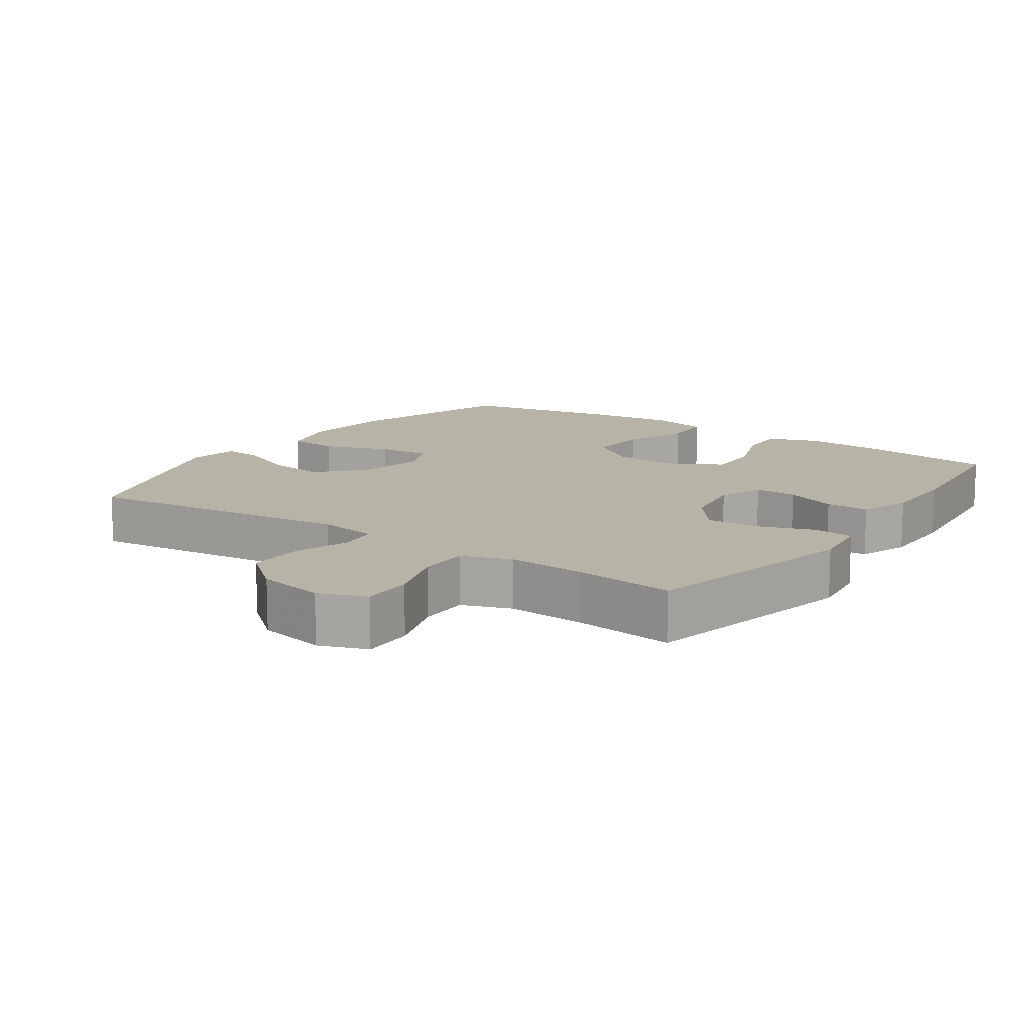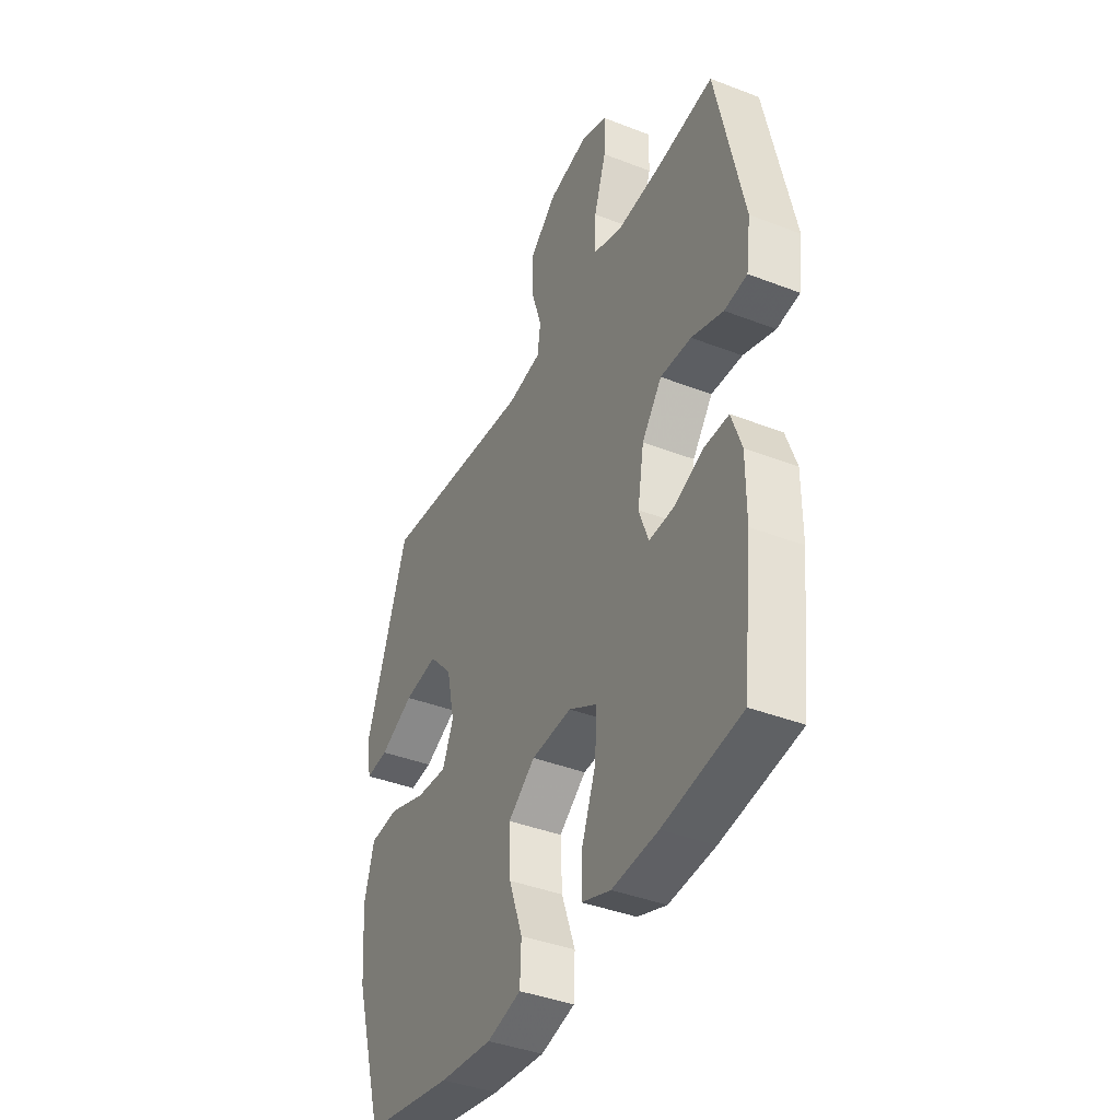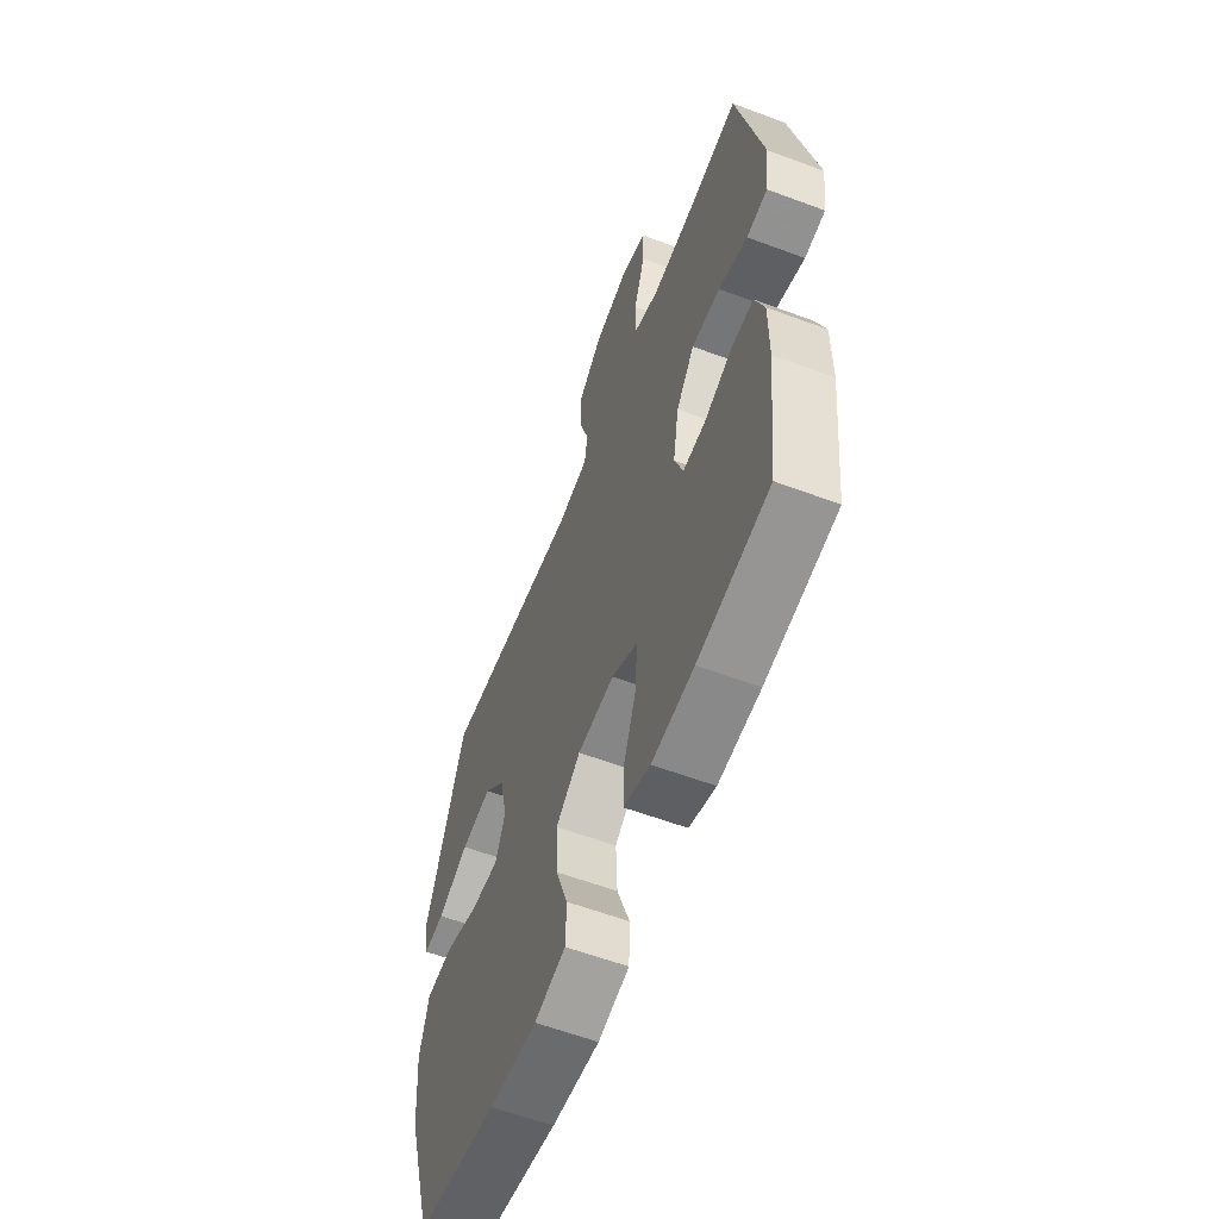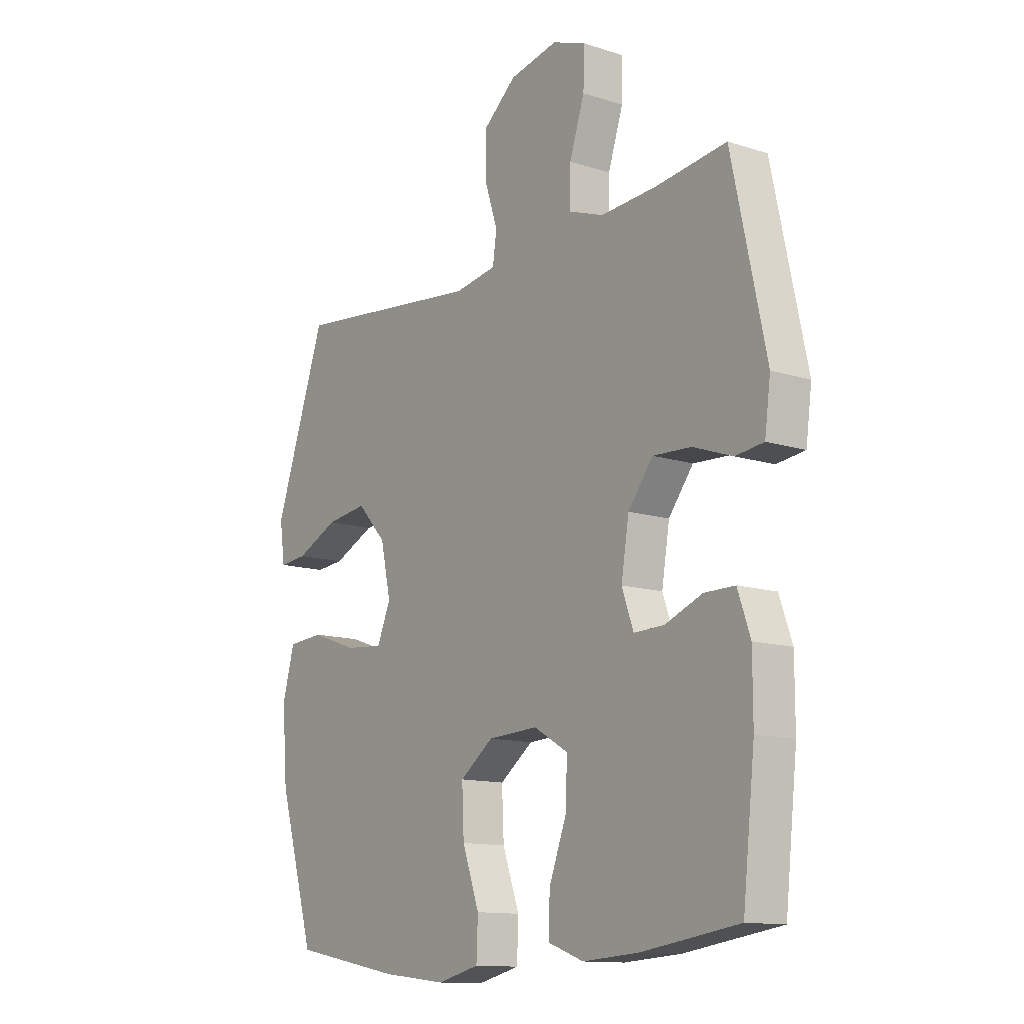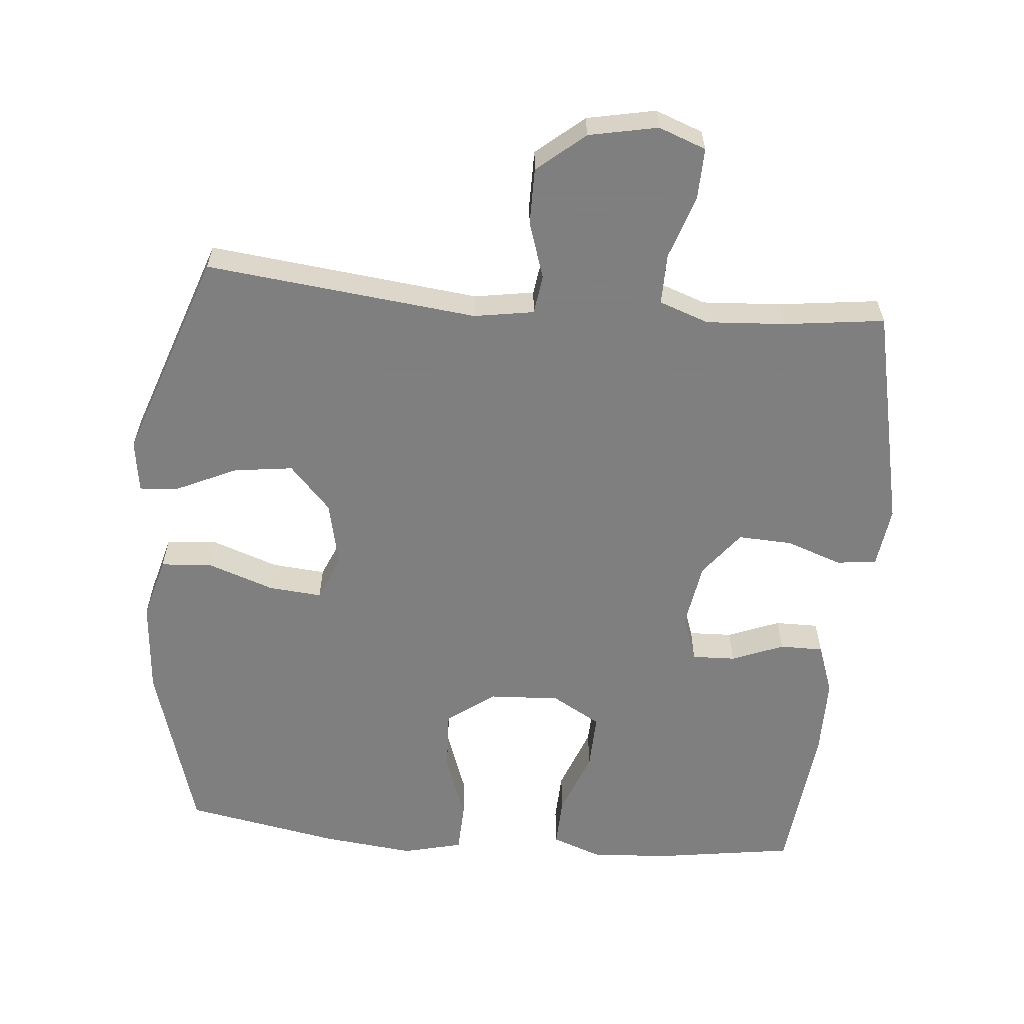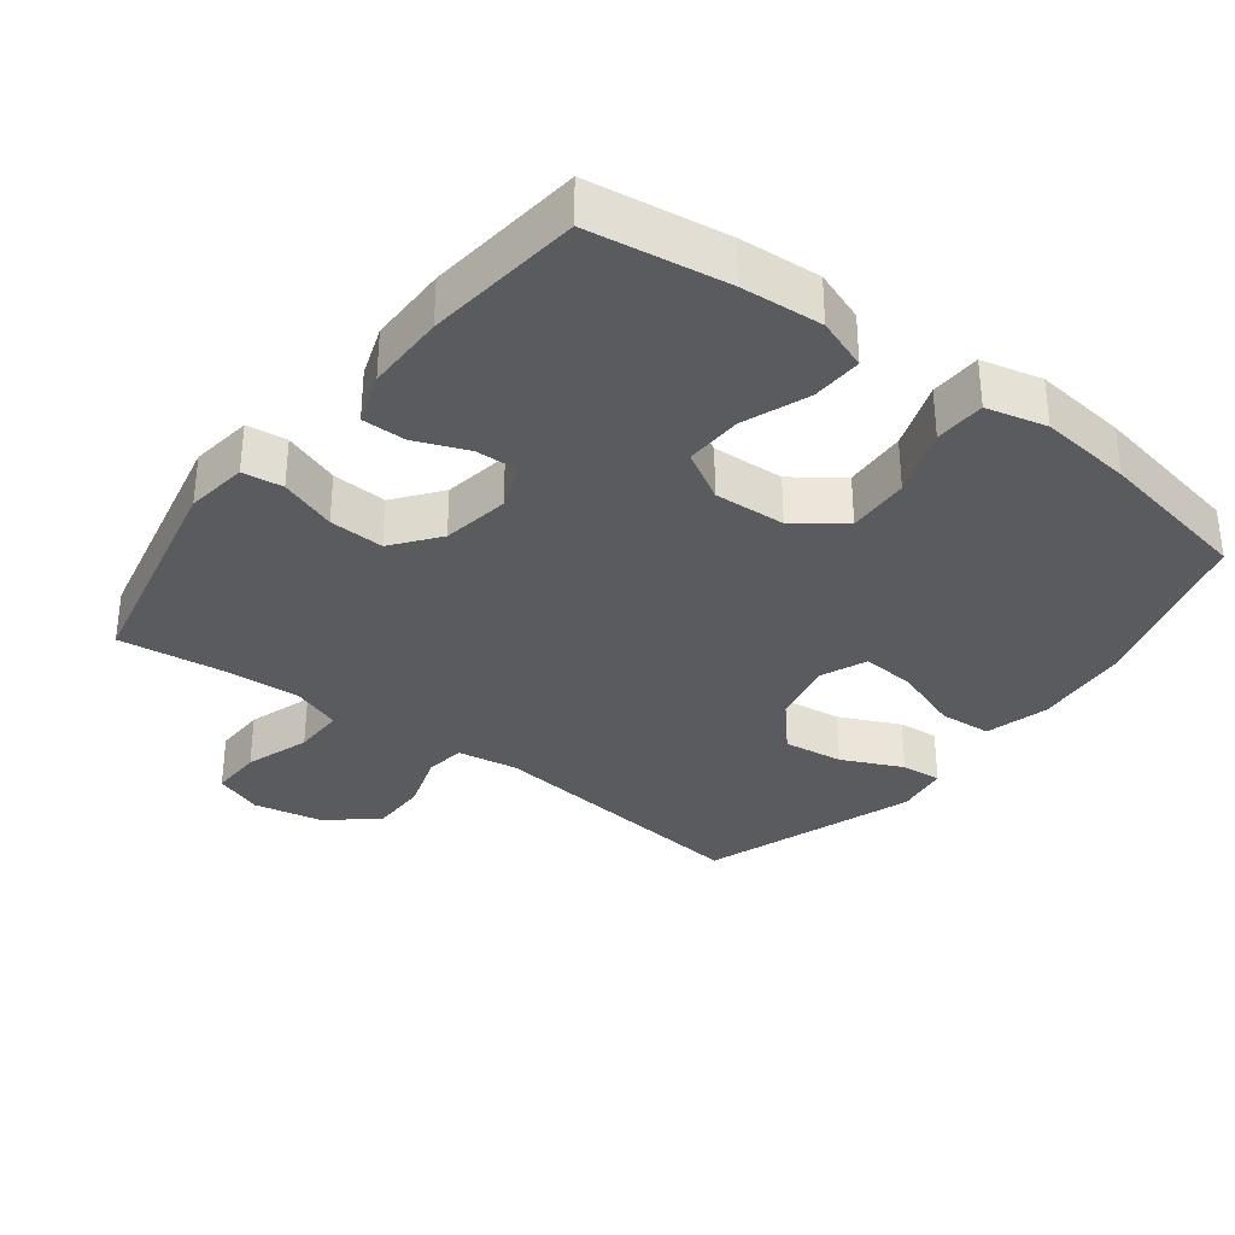
<metadata>
{"format":"obj","ext":"obj","renderer":"f3d","projection":"perspective","resolution":1024,"background":"white","views":[{"elev":12.7,"azim":34.7,"up":"+Y"},{"elev":-40.2,"azim":64.5,"up":"+Z"},{"elev":-59.5,"azim":69.0,"up":"+Z"},{"elev":-12.7,"azim":53.6,"up":"+Z"},{"elev":-59.9,"azim":-5.0,"up":"+Y"},{"elev":-33.4,"azim":142.7,"up":"+Y"}]}
</metadata>
<code>
v -0.5 0.07 -0.5
v -0.575 0.07 -0.246
v -0.586 0.07 -0.108
v -0.561 0.07 -0.017
v -0.486 0.07 -0.012
v -0.39 0.07 -0.046
v -0.312 0.07 -0.053
v -0.284 0.07 0.013
v -0.305 0.07 0.109
v -0.365 0.07 0.174
v -0.451 0.07 0.163
v -0.538 0.07 0.123
v -0.596 0.07 0.118
v -0.607 0.07 0.194
v -0.5 0.07 0.5
v -0.105 0.07 0.455
v -0.018 0.07 0.469
v -0.01 0.07 0.526
v -0.037 0.07 0.609
v -0.037 0.07 0.691
v 0.032 0.07 0.749
v 0.132 0.07 0.769
v 0.201 0.07 0.743
v 0.199 0.07 0.668
v 0.168 0.07 0.575
v 0.167 0.07 0.501
v 0.239 0.07 0.475
v 0.354 0.07 0.482
v 0.5 0.07 0.5
v 0.57 0.07 0.175
v 0.558 0.07 0.086
v 0.5 0.07 0.079
v 0.419 0.07 0.108
v 0.34 0.07 0.112
v 0.289 0.07 0.046
v 0.273 0.07 -0.051
v 0.297 0.07 -0.118
v 0.36 0.07 -0.116
v 0.436 0.07 -0.086
v 0.499 0.07 -0.086
v 0.525 0.07 -0.16
v 0.525 0.07 -0.275
v 0.5 0.07 -0.5
v 0.302 0.07 -0.529
v 0.185 0.07 -0.537
v 0.111 0.07 -0.51
v 0.114 0.07 -0.437
v 0.15 0.07 -0.342
v 0.153 0.07 -0.26
v 0.082 0.07 -0.219
v -0.021 0.07 -0.224
v -0.09 0.07 -0.275
v -0.086 0.07 -0.365
v -0.051 0.07 -0.463
v -0.054 0.07 -0.536
v -0.141 0.07 -0.557
v -0.275 0.07 -0.542
v -0.5 0 -0.5
v -0.575 0 -0.246
v -0.586 0 -0.108
v -0.561 0 -0.017
v -0.486 0 -0.012
v -0.39 0 -0.046
v -0.312 0 -0.053
v -0.284 0 0.013
v -0.305 0 0.109
v -0.365 0 0.174
v -0.451 0 0.163
v -0.538 0 0.123
v -0.596 0 0.118
v -0.607 0 0.194
v -0.5 0 0.5
v -0.105 0 0.455
v -0.018 0 0.469
v -0.01 0 0.526
v -0.037 0 0.609
v -0.037 0 0.691
v 0.032 0 0.749
v 0.132 0 0.769
v 0.201 0 0.743
v 0.199 0 0.668
v 0.168 0 0.575
v 0.167 0 0.501
v 0.239 0 0.475
v 0.354 0 0.482
v 0.5 0 0.5
v 0.57 0 0.175
v 0.558 0 0.086
v 0.5 0 0.079
v 0.419 0 0.108
v 0.34 0 0.112
v 0.289 0 0.046
v 0.273 0 -0.051
v 0.297 0 -0.118
v 0.36 0 -0.116
v 0.436 0 -0.086
v 0.499 0 -0.086
v 0.525 0 -0.16
v 0.525 0 -0.275
v 0.5 0 -0.5
v 0.302 0 -0.529
v 0.185 0 -0.537
v 0.111 0 -0.51
v 0.114 0 -0.437
v 0.15 0 -0.342
v 0.153 0 -0.26
v 0.082 0 -0.219
v -0.021 0 -0.224
v -0.09 0 -0.275
v -0.086 0 -0.365
v -0.051 0 -0.463
v -0.054 0 -0.536
v -0.141 0 -0.557
v -0.275 0 -0.542
f 53 54 55 56
f 52 53 56 57
f 45 46 47 48
f 45 48 49
f 44 45 49
f 43 44 49
f 42 43 49
f 41 42 49 50
f 38 39 40 41
f 37 38 41 50
f 30 31 32 33
f 28 29 30 33
f 27 28 33 34
f 26 27 34 35
f 22 23 24 25
f 22 25 26
f 21 22 26
f 18 19 20 21
f 17 18 21 26
f 13 14 15 16
f 11 12 13 16
f 10 11 16 17
f 9 10 17 26
f 3 4 5 6
f 3 6 7
f 2 3 7
f 52 57 1 2
f 51 52 2 7
f 36 37 50 51
f 36 51 7 8
f 26 35 36
f 8 9 26 36
f 113 112 111 110
f 114 113 110 109
f 105 104 103 102
f 106 105 102
f 106 102 101
f 106 101 100
f 106 100 99
f 107 106 99 98
f 98 97 96 95
f 107 98 95 94
f 90 89 88 87
f 90 87 86 85
f 91 90 85 84
f 92 91 84 83
f 82 81 80 79
f 83 82 79
f 83 79 78
f 78 77 76 75
f 83 78 75 74
f 73 72 71 70
f 73 70 69 68
f 74 73 68 67
f 83 74 67 66
f 63 62 61 60
f 64 63 60
f 64 60 59
f 59 58 114 109
f 64 59 109 108
f 108 107 94 93
f 65 64 108 93
f 93 92 83
f 93 83 66 65
f 1 58 59 2
f 2 59 60 3
f 3 60 61 4
f 4 61 62 5
f 5 62 63 6
f 6 63 64 7
f 7 64 65 8
f 8 65 66 9
f 9 66 67 10
f 10 67 68 11
f 11 68 69 12
f 12 69 70 13
f 13 70 71 14
f 14 71 72 15
f 15 72 73 16
f 16 73 74 17
f 17 74 75 18
f 18 75 76 19
f 19 76 77 20
f 20 77 78 21
f 21 78 79 22
f 22 79 80 23
f 23 80 81 24
f 24 81 82 25
f 25 82 83 26
f 26 83 84 27
f 27 84 85 28
f 28 85 86 29
f 29 86 87 30
f 30 87 88 31
f 31 88 89 32
f 32 89 90 33
f 33 90 91 34
f 34 91 92 35
f 35 92 93 36
f 36 93 94 37
f 37 94 95 38
f 38 95 96 39
f 39 96 97 40
f 40 97 98 41
f 41 98 99 42
f 42 99 100 43
f 43 100 101 44
f 44 101 102 45
f 45 102 103 46
f 46 103 104 47
f 47 104 105 48
f 48 105 106 49
f 49 106 107 50
f 50 107 108 51
f 51 108 109 52
f 52 109 110 53
f 53 110 111 54
f 54 111 112 55
f 55 112 113 56
f 56 113 114 57
f 57 114 58 1

</code>
